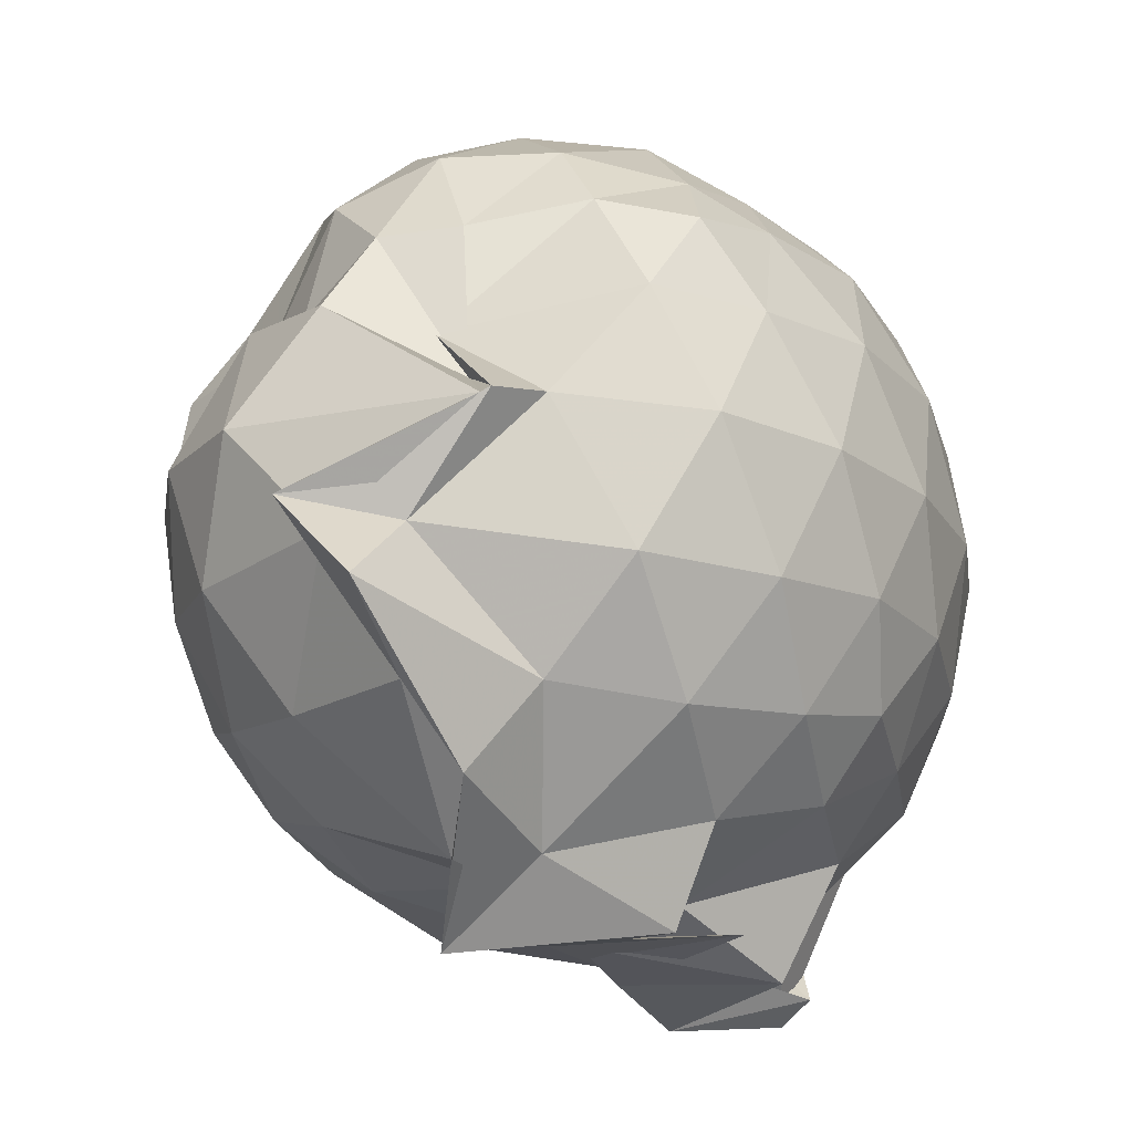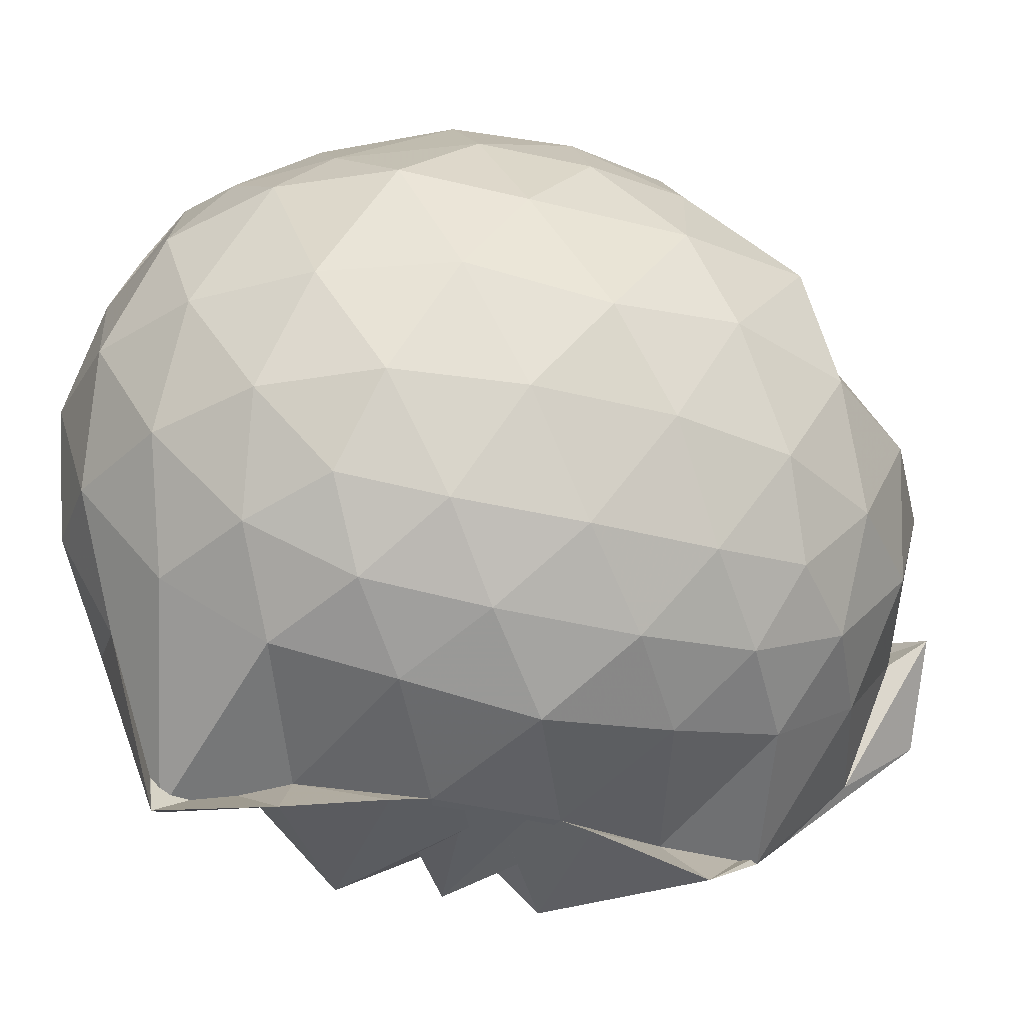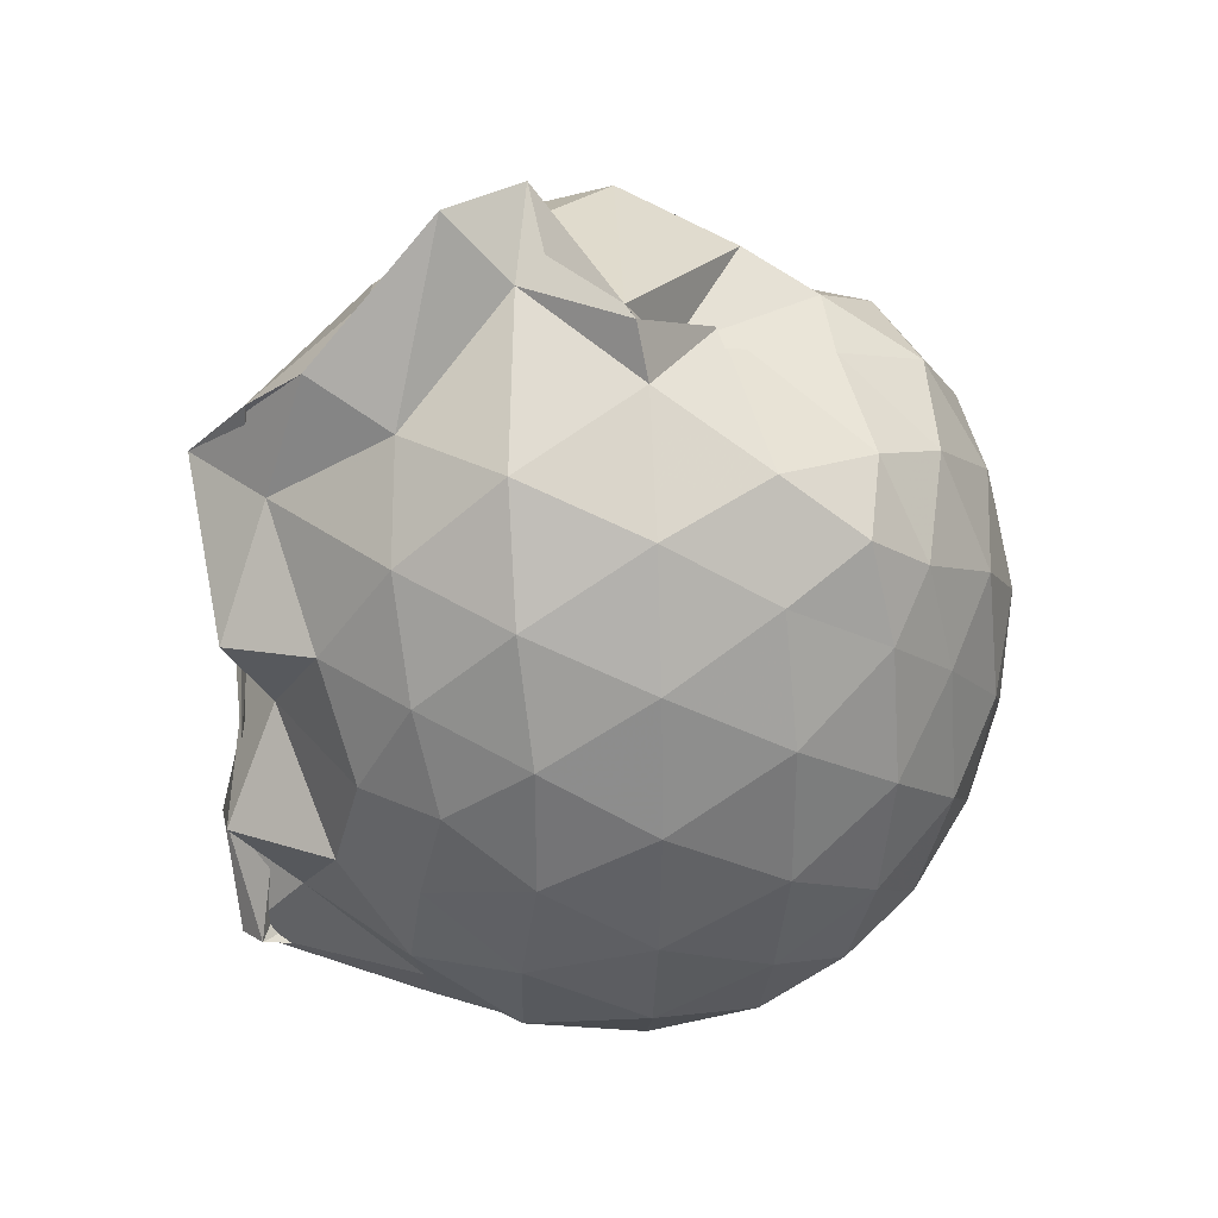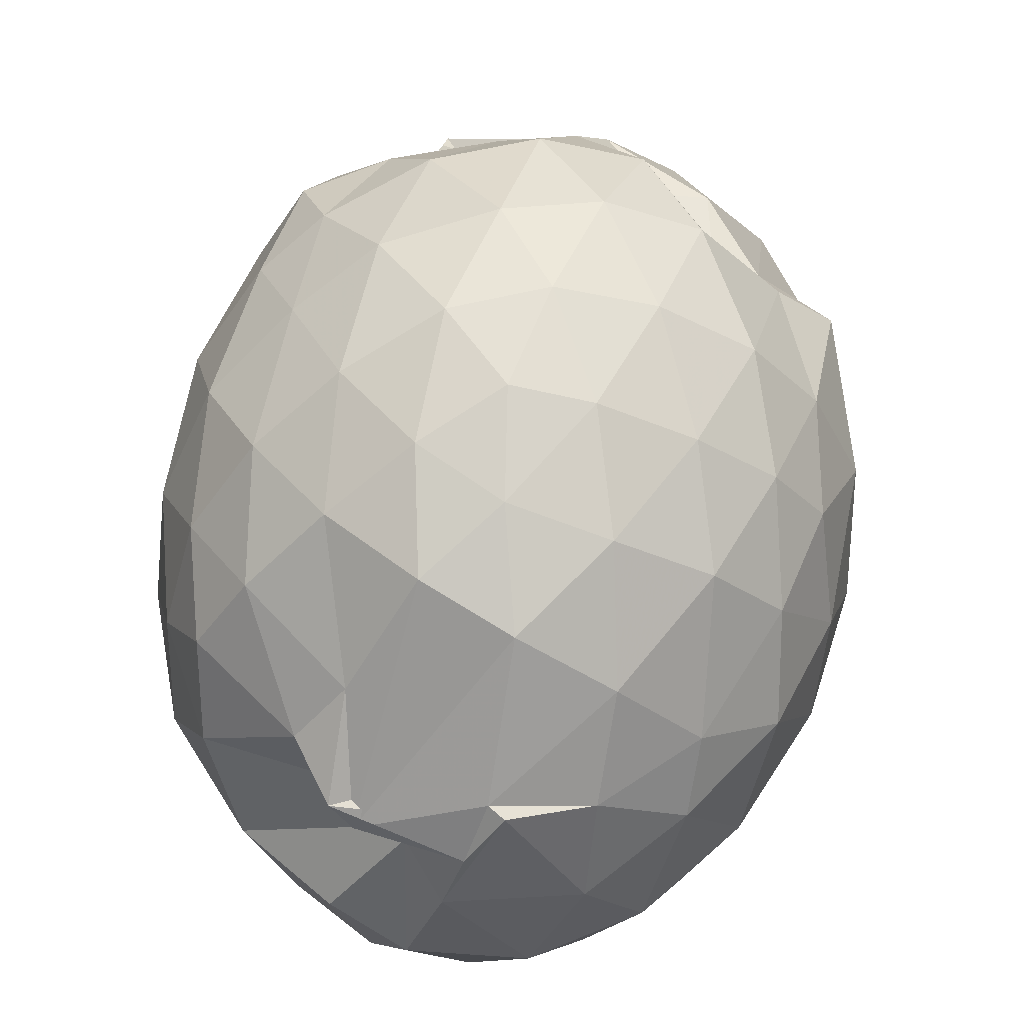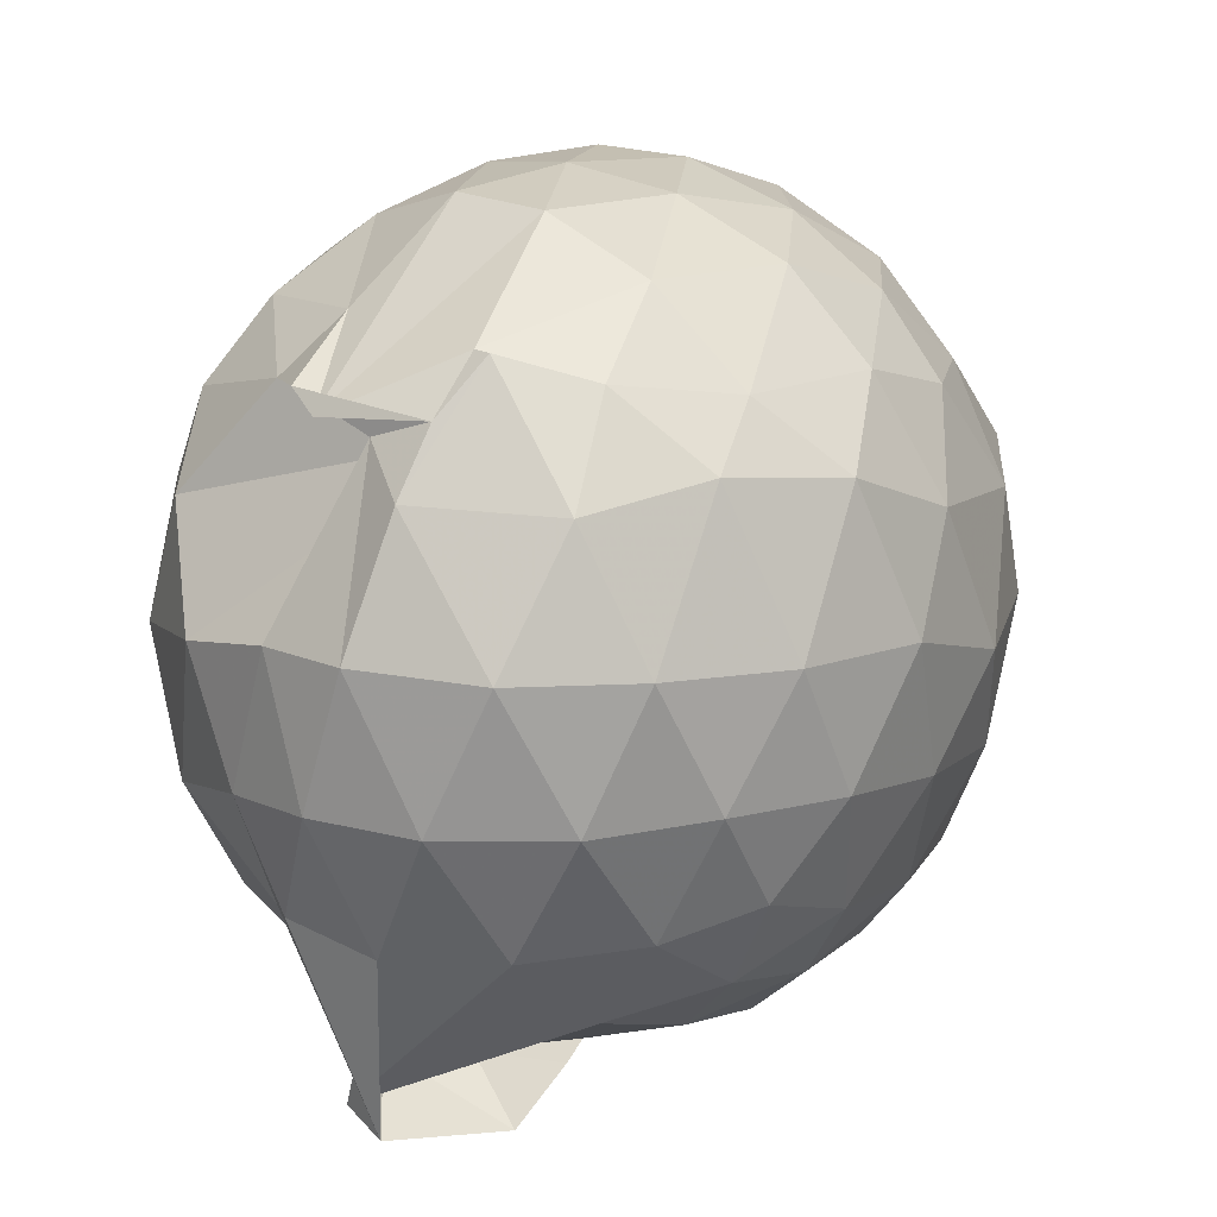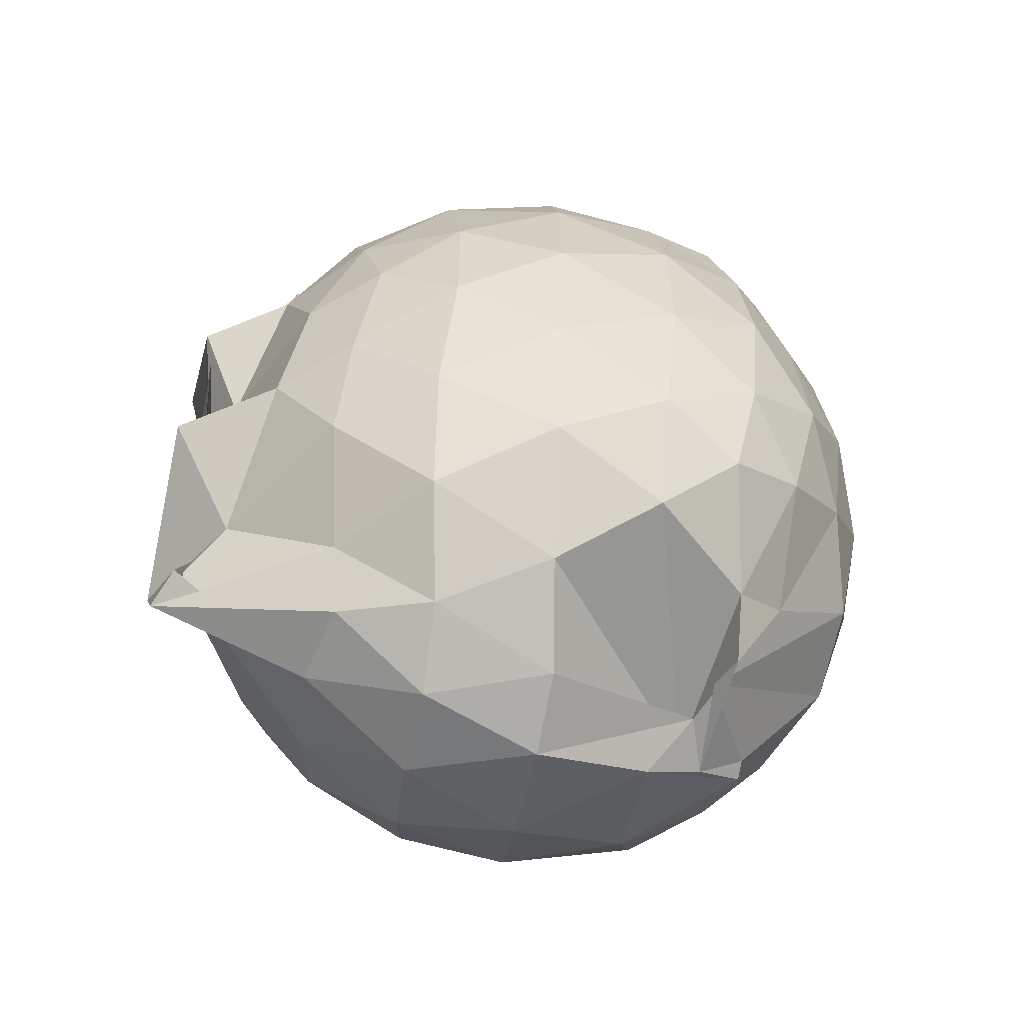
<metadata>
{"format":"obj","ext":"obj","renderer":"f3d","projection":"perspective","resolution":1024,"background":"white","views":[{"elev":-18.9,"azim":-150.8,"up":"+Z"},{"elev":-36.1,"azim":71.6,"up":"+Z"},{"elev":32.7,"azim":-95.7,"up":"+Y"},{"elev":70.2,"azim":11.0,"up":"+Z"},{"elev":9.1,"azim":23.3,"up":"+Z"},{"elev":-57.4,"azim":-97.0,"up":"+Y"}]}
</metadata>
<code>
v -0.8298 -0.1221 1.064
v -1.252 -0.1058 -0.8153
v -0.08022 -0.111 0.5912
v -0.1404 0.156 0.6215
v -0.2731 0.4352 0.5867
v -0.4558 0.6 0.4614
v -0.612 0.7085 0.4453
v -0.8317 0.7659 0.5689
v -1.016 0.7107 0.5771
v -1.26 0.5826 0.6365
v -1.457 0.4788 0.5903
v -1.503 0.227 0.6455
v -1.548 -0.1127 0.6639
v -1.517 -0.4407 0.6391
v -1.449 -0.6945 0.5872
v -1.174 -0.8808 0.6269
v -1.065 -1.023 0.6269
v -0.7443 -1.079 0.5773
v -0.6663 -0.9959 0.6984
v -0.4728 -0.9104 0.6409
v -0.2688 -0.7051 0.6117
v -0.1389 -0.3802 0.6402
v -0.006066 0.1015 0.3635
v -0.1293 0.454 0.4343
v -0.3256 0.5309 0.4536
v -0.4855 0.7277 0.4335
v -0.7631 0.8652 0.3889
v -1.073 0.7749 0.1942
v -0.9863 0.7738 0.3111
v -1.417 0.6344 0.3857
v -1.562 0.3829 0.3884
v -1.647 0.06269 0.4114
v -1.648 -0.296 0.4122
v -1.565 -0.6069 0.3935
v -1.415 -0.8671 0.3872
v -0.7211 -0.9731 0.5337
v -0.8879 -1.047 0.5399
v -0.784 -1.15 0.4313
v -0.4666 -1.065 0.4119
v -0.2694 -0.8534 0.472
v -0.09702 -0.5913 0.4519
v -0.007402 -0.2963 0.3662
v -0.008325 0.224 0.1236
v -0.1361 0.5425 0.127
v -0.3298 0.791 0.1224
v -0.5893 0.951 0.114
v -1.205 0.9511 0.07476
v -1.21 0.9165 0.09953
v -1.263 0.7856 0.1228
v -1.531 0.5469 0.1122
v -1.659 0.2353 0.1097
v -1.703 -0.1124 0.1097
v -1.659 -0.4608 0.1099
v -1.543 -0.7664 0.1115
v -1.312 -1.011 0.1253
v -1.064 -1.151 0.1536
v -0.8631 -1.222 0.1372
v -0.5743 -1.182 0.1151
v -0.3277 -1.022 0.1145
v -0.1328 -0.7709 0.1133
v -0.004667 -0.458 0.1228
v 0.03965 -0.1073 0.05626
v -0.1035 0.377 -0.1611
v -0.2535 0.6417 -0.1633
v -0.4628 0.8312 -0.1805
v -0.8582 0.9763 -0.1598
v -0.7971 1.064 -0.1018
v -1.015 0.9126 -0.1476
v -1.394 0.6488 -0.1942
v -1.57 0.3603 -0.1943
v -1.655 0.05128 -0.1659
v -1.652 -0.276 -0.1655
v -1.555 -0.5919 -0.198
v -1.411 -0.8711 -0.1883
v -1.183 -1.064 -0.156
v -0.9749 -1.169 -0.1613
v -0.7281 -1.167 -0.1837
v -0.4586 -1.056 -0.1835
v -0.2486 -0.8705 -0.1609
v -0.09362 -0.6054 -0.1586
v -0.02897 -0.287 -0.1755
v -0.02649 0.06433 -0.1778
v -0.2348 0.4589 -0.3669
v -0.3996 0.6198 -0.4271
v -0.6461 0.7522 -0.458
v -0.9932 0.8892 -0.4647
v -1.003 1.094 -0.3079
v -1.173 0.6407 -0.4275
v -1.384 0.4236 -0.4529
v -1.519 0.1448 -0.425
v -1.58 -0.1133 -0.3715
v -1.502 -0.3775 -0.4237
v -1.403 -0.6444 -0.4511
v -1.192 -0.8835 -0.4176
v -1.095 -1.025 -0.3991
v -0.8905 -1.037 -0.4597
v -0.6353 -0.9789 -0.4559
v -0.3968 -0.8448 -0.4263
v -0.2299 -0.682 -0.3681
v -0.162 -0.4307 -0.4274
v -0.1361 -0.1107 -0.443
v -0.1639 0.2086 -0.4247
v -0.2085 -0.1128 0.7765
v -0.3081 0.1666 0.8283
v -0.4785 0.4474 0.8225
v -0.6483 0.6513 0.7273
v -0.8961 0.6188 0.8055
v -1.142 0.5149 0.8043
v -1.368 0.3516 0.7441
v -1.376 0.06959 0.8118
v -1.386 -0.2877 0.8383
v -1.34 -0.5948 0.7687
v -1.069 -0.7847 0.7563
v -1.005 -1.05 0.5732
v -0.7091 -0.9725 0.7025
v -0.473 -0.6938 0.8195
v -0.3085 -0.3952 0.8411
v -0.3992 -0.1194 0.9353
v -0.5382 0.1655 0.9767
v -0.7098 0.4207 0.9339
v -0.9374 0.34 0.9689
v -1.198 0.2167 0.9291
v -1.213 -0.1229 0.9641
v -1.18 -0.4478 0.9266
v -0.9398 -0.5734 0.9776
v -0.7107 -0.653 0.9457
v -0.5392 -0.4036 0.9737
v -0.6314 -0.1185 1.04
v -0.7789 0.1393 1.039
v -1.004 0.0414 1.038
v -1.005 -0.2825 1.031
v -0.786 -0.3813 1.032
v -0.3411 0.3659 -0.5585
v -0.5644 0.512 -0.6276
v -0.9431 0.6077 -0.7612
v -1.047 0.7359 -0.6253
v -1.048 0.4246 -0.7245
v -1.313 0.1577 -0.6282
v -1.438 -0.1156 -0.5528
v -1.349 -0.3861 -0.6149
v -1.07 -0.6663 -0.705
v -0.9623 -0.8937 -0.8704
v -1.056 -0.8575 -0.8178
v -0.5613 -0.7336 -0.6273
v -0.3418 -0.5868 -0.5591
v -0.2952 -0.2871 -0.6071
v -0.2943 0.06423 -0.6088
v -0.5071 0.2228 -0.7044
v -0.9271 0.3453 -0.7661
v -0.8053 0.4205 -0.907
v -1.199 0.1266 -0.8488
v -1.096 -0.1006 -0.7381
v -1.201 -0.3902 -0.8707
v -0.7923 -0.6341 -0.9053
v -0.9147 -0.5754 -0.7678
v -0.4995 -0.4421 -0.702
v -0.4807 -0.1103 -0.755
v -0.8083 0.04888 -0.8113
v -0.7972 0.1236 -0.8338
v -0.8432 -0.09832 -0.8023
v -0.7938 -0.3724 -0.839
v -0.8015 -0.2699 -0.8142
f 3 23 4
f 4 23 24
f 4 24 5
f 5 24 25
f 5 25 6
f 6 25 26
f 6 26 7
f 7 26 27
f 7 27 8
f 8 27 28
f 8 28 9
f 9 28 29
f 9 29 10
f 10 29 30
f 10 30 11
f 11 30 31
f 11 31 12
f 12 31 32
f 12 32 13
f 13 32 33
f 13 33 14
f 14 33 34
f 14 34 15
f 15 34 35
f 15 35 16
f 16 35 36
f 16 36 17
f 17 36 37
f 17 37 18
f 18 37 38
f 18 38 19
f 19 38 39
f 19 39 20
f 20 39 40
f 20 40 21
f 21 40 41
f 21 41 22
f 22 41 42
f 22 42 3
f 3 42 23
f 23 43 24
f 24 43 44
f 24 44 25
f 25 44 45
f 25 45 26
f 26 45 46
f 26 46 27
f 27 46 47
f 27 47 28
f 28 47 48
f 28 48 29
f 29 48 49
f 29 49 30
f 30 49 50
f 30 50 31
f 31 50 51
f 31 51 32
f 32 51 52
f 32 52 33
f 33 52 53
f 33 53 34
f 34 53 54
f 34 54 35
f 35 54 55
f 35 55 36
f 36 55 56
f 36 56 37
f 37 56 57
f 37 57 38
f 38 57 58
f 38 58 39
f 39 58 59
f 39 59 40
f 40 59 60
f 40 60 41
f 41 60 61
f 41 61 42
f 42 61 62
f 42 62 23
f 23 62 43
f 43 63 44
f 44 63 64
f 44 64 45
f 45 64 65
f 45 65 46
f 46 65 66
f 46 66 47
f 47 66 67
f 47 67 48
f 48 67 68
f 48 68 49
f 49 68 69
f 49 69 50
f 50 69 70
f 50 70 51
f 51 70 71
f 51 71 52
f 52 71 72
f 52 72 53
f 53 72 73
f 53 73 54
f 54 73 74
f 54 74 55
f 55 74 75
f 55 75 56
f 56 75 76
f 56 76 57
f 57 76 77
f 57 77 58
f 58 77 78
f 58 78 59
f 59 78 79
f 59 79 60
f 60 79 80
f 60 80 61
f 61 80 81
f 61 81 62
f 62 81 82
f 62 82 43
f 43 82 63
f 63 83 64
f 64 83 84
f 64 84 65
f 65 84 85
f 65 85 66
f 66 85 86
f 66 86 67
f 67 86 87
f 67 87 68
f 68 87 88
f 68 88 69
f 69 88 89
f 69 89 70
f 70 89 90
f 70 90 71
f 71 90 91
f 71 91 72
f 72 91 92
f 72 92 73
f 73 92 93
f 73 93 74
f 74 93 94
f 74 94 75
f 75 94 95
f 75 95 76
f 76 95 96
f 76 96 77
f 77 96 97
f 77 97 78
f 78 97 98
f 78 98 79
f 79 98 99
f 79 99 80
f 80 99 100
f 80 100 81
f 81 100 101
f 81 101 82
f 82 101 102
f 82 102 63
f 63 102 83
f 103 104 118
f 104 119 118
f 104 105 119
f 105 120 119
f 105 106 120
f 106 107 120
f 107 121 120
f 107 108 121
f 108 122 121
f 108 109 122
f 109 110 122
f 110 123 122
f 110 111 123
f 111 124 123
f 111 112 124
f 112 113 124
f 113 125 124
f 113 114 125
f 114 126 125
f 114 115 126
f 115 116 126
f 116 127 126
f 116 117 127
f 117 118 127
f 117 103 118
f 118 119 128
f 119 129 128
f 119 120 129
f 120 121 129
f 121 130 129
f 121 122 130
f 122 123 130
f 123 131 130
f 123 124 131
f 124 125 131
f 125 132 131
f 125 126 132
f 126 127 132
f 127 128 132
f 127 118 128
f 133 148 134
f 134 148 149
f 134 149 135
f 135 149 150
f 135 150 136
f 136 150 137
f 137 150 151
f 137 151 138
f 138 151 152
f 138 152 139
f 139 152 140
f 140 152 153
f 140 153 141
f 141 153 154
f 141 154 142
f 142 154 143
f 143 154 155
f 143 155 144
f 144 155 156
f 144 156 145
f 145 156 146
f 146 156 157
f 146 157 147
f 147 157 148
f 147 148 133
f 148 158 149
f 149 158 159
f 149 159 150
f 150 159 151
f 151 159 160
f 151 160 152
f 152 160 153
f 153 160 161
f 153 161 154
f 154 161 155
f 155 161 162
f 155 162 156
f 156 162 157
f 157 162 158
f 157 158 148
f 3 4 103
f 103 4 104
f 4 5 104
f 104 5 105
f 5 6 105
f 105 6 106
f 6 7 106
f 7 8 106
f 106 8 107
f 8 9 107
f 107 9 108
f 9 10 108
f 108 10 109
f 10 11 109
f 11 12 109
f 109 12 110
f 12 13 110
f 110 13 111
f 13 14 111
f 111 14 112
f 14 15 112
f 15 16 112
f 112 16 113
f 16 17 113
f 113 17 114
f 17 18 114
f 114 18 115
f 18 19 115
f 19 20 115
f 115 20 116
f 20 21 116
f 116 21 117
f 21 22 117
f 117 22 103
f 22 3 103
f 83 133 84
f 84 133 134
f 84 134 85
f 85 134 135
f 85 135 86
f 86 135 136
f 86 136 87
f 87 136 88
f 88 136 137
f 88 137 89
f 89 137 138
f 89 138 90
f 90 138 139
f 90 139 91
f 91 139 92
f 92 139 140
f 92 140 93
f 93 140 141
f 93 141 94
f 94 141 142
f 94 142 95
f 95 142 96
f 96 142 143
f 96 143 97
f 97 143 144
f 97 144 98
f 98 144 145
f 98 145 99
f 99 145 100
f 100 145 146
f 100 146 101
f 101 146 147
f 101 147 102
f 102 147 133
f 102 133 83
f 128 129 1
f 129 130 1
f 130 131 1
f 131 132 1
f 132 128 1
f 159 158 2
f 160 159 2
f 161 160 2
f 162 161 2
f 158 162 2

</code>
